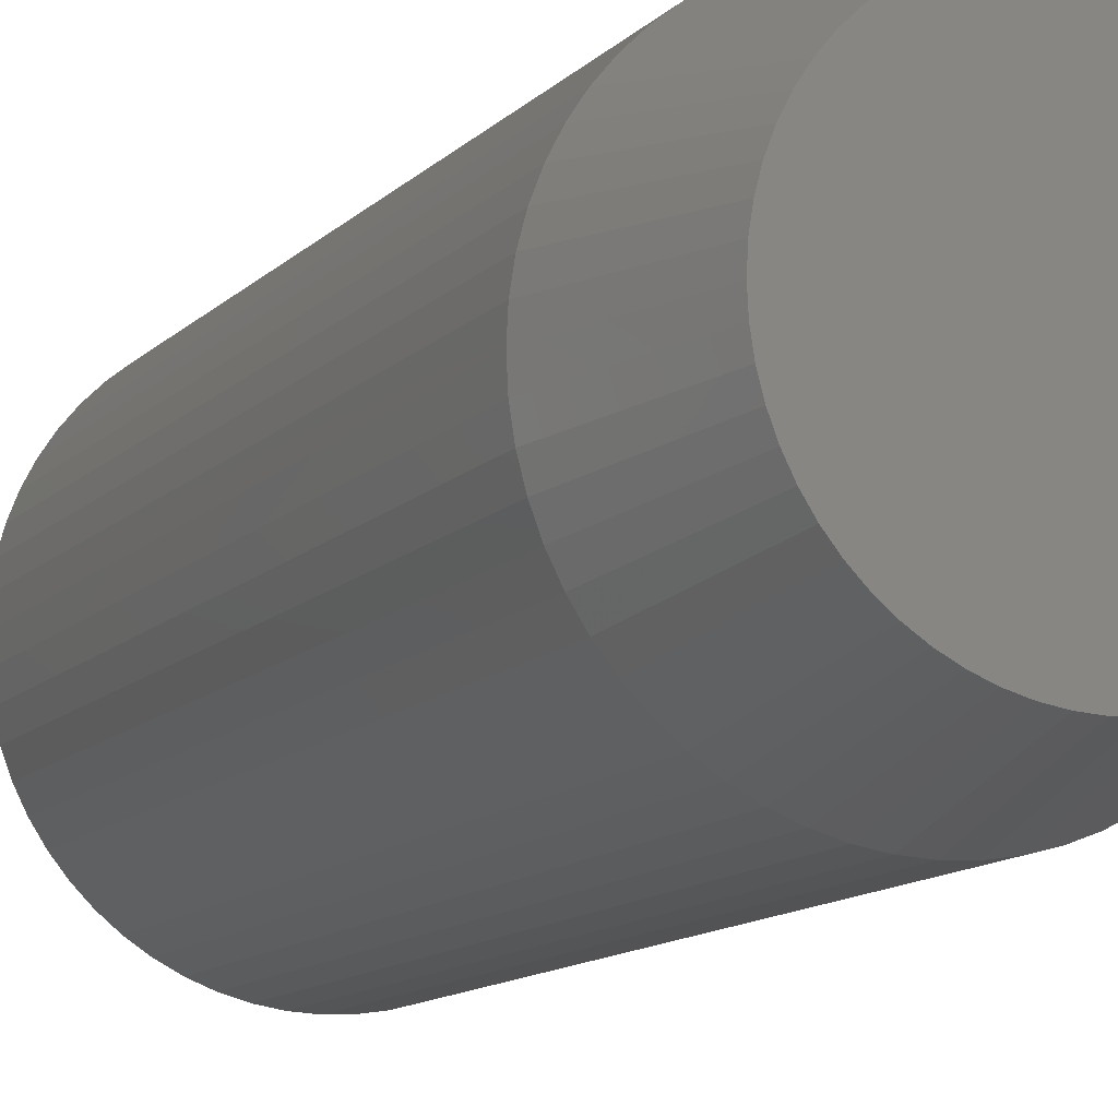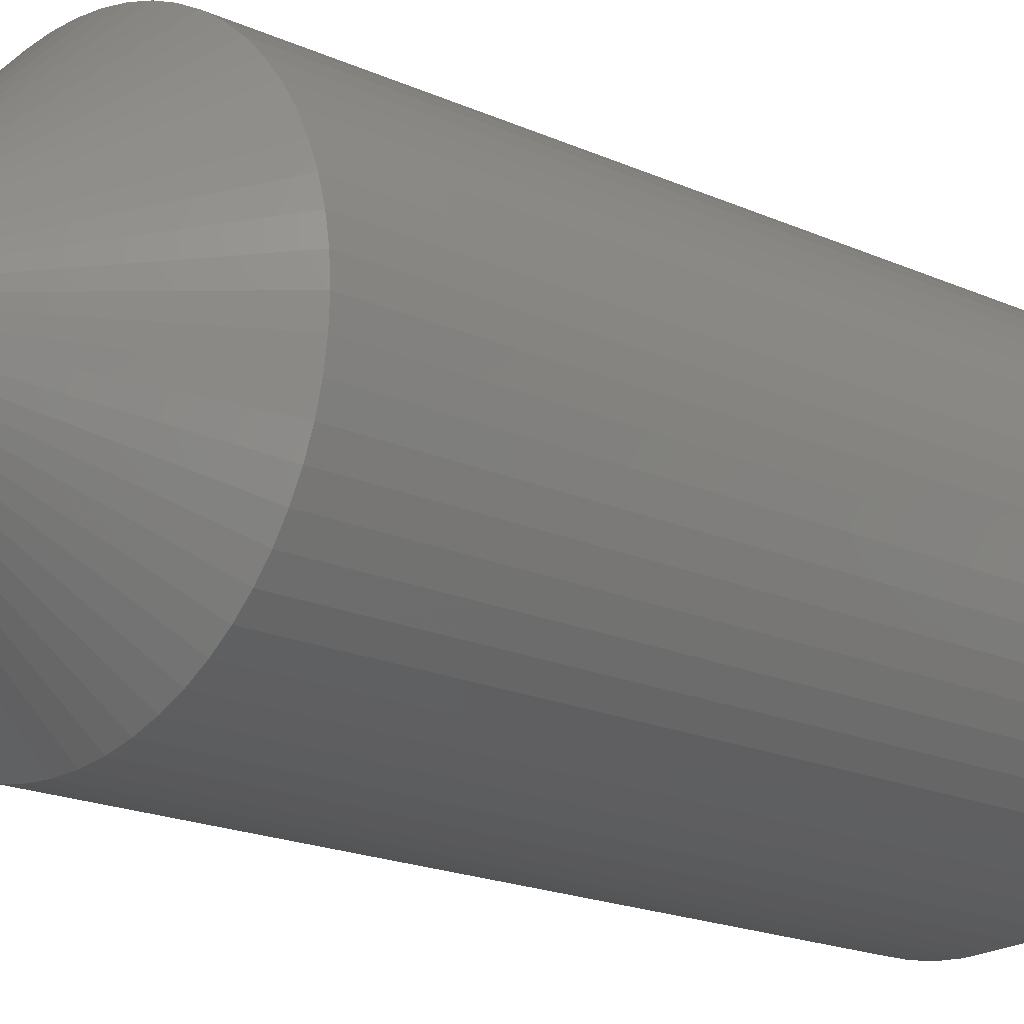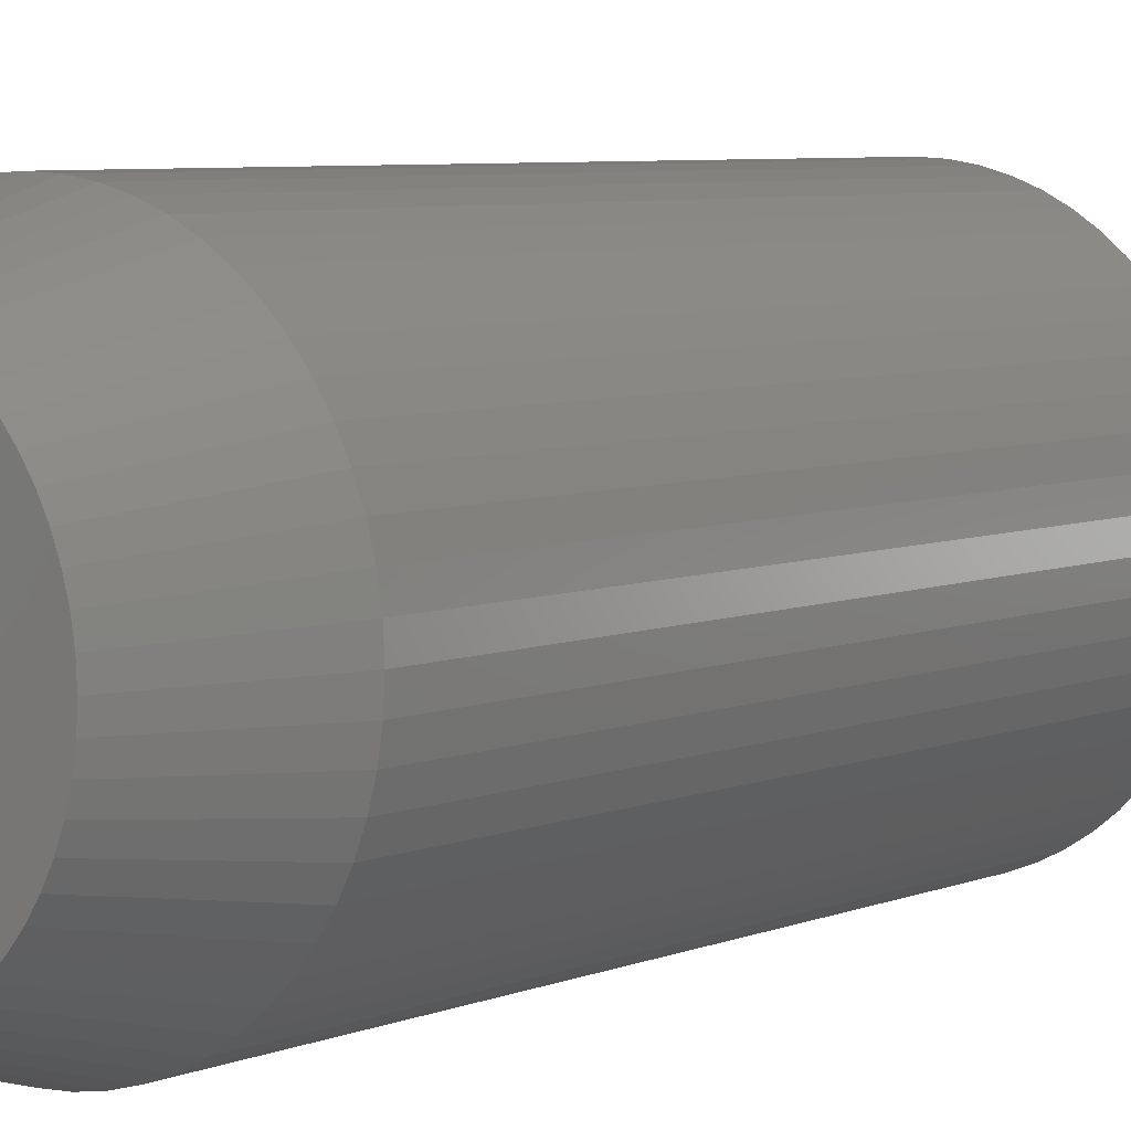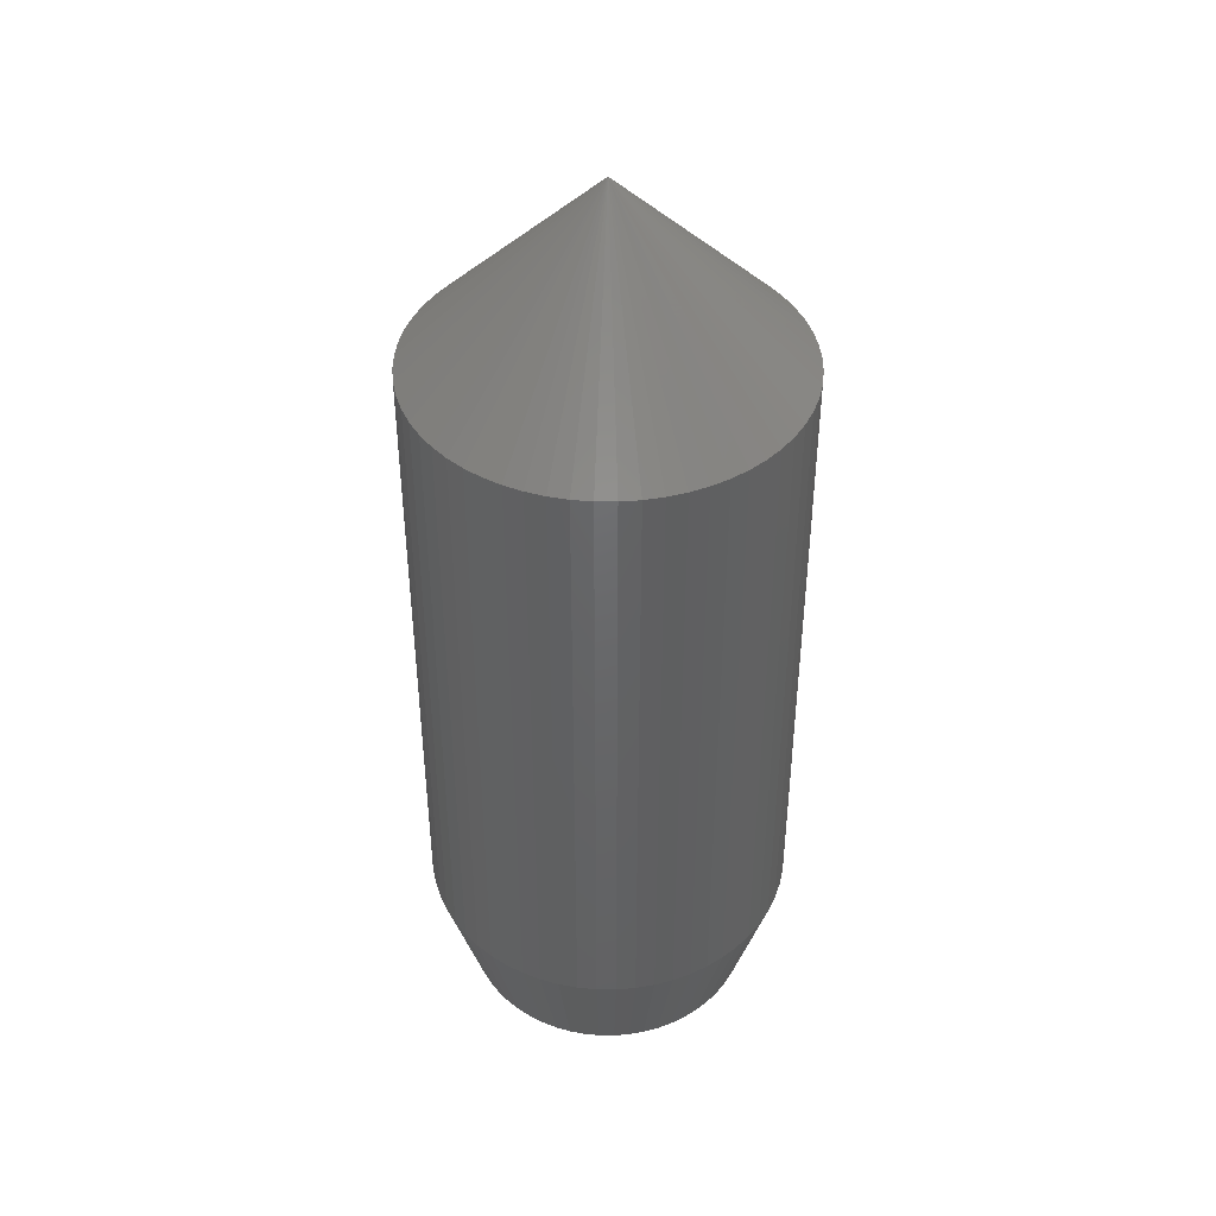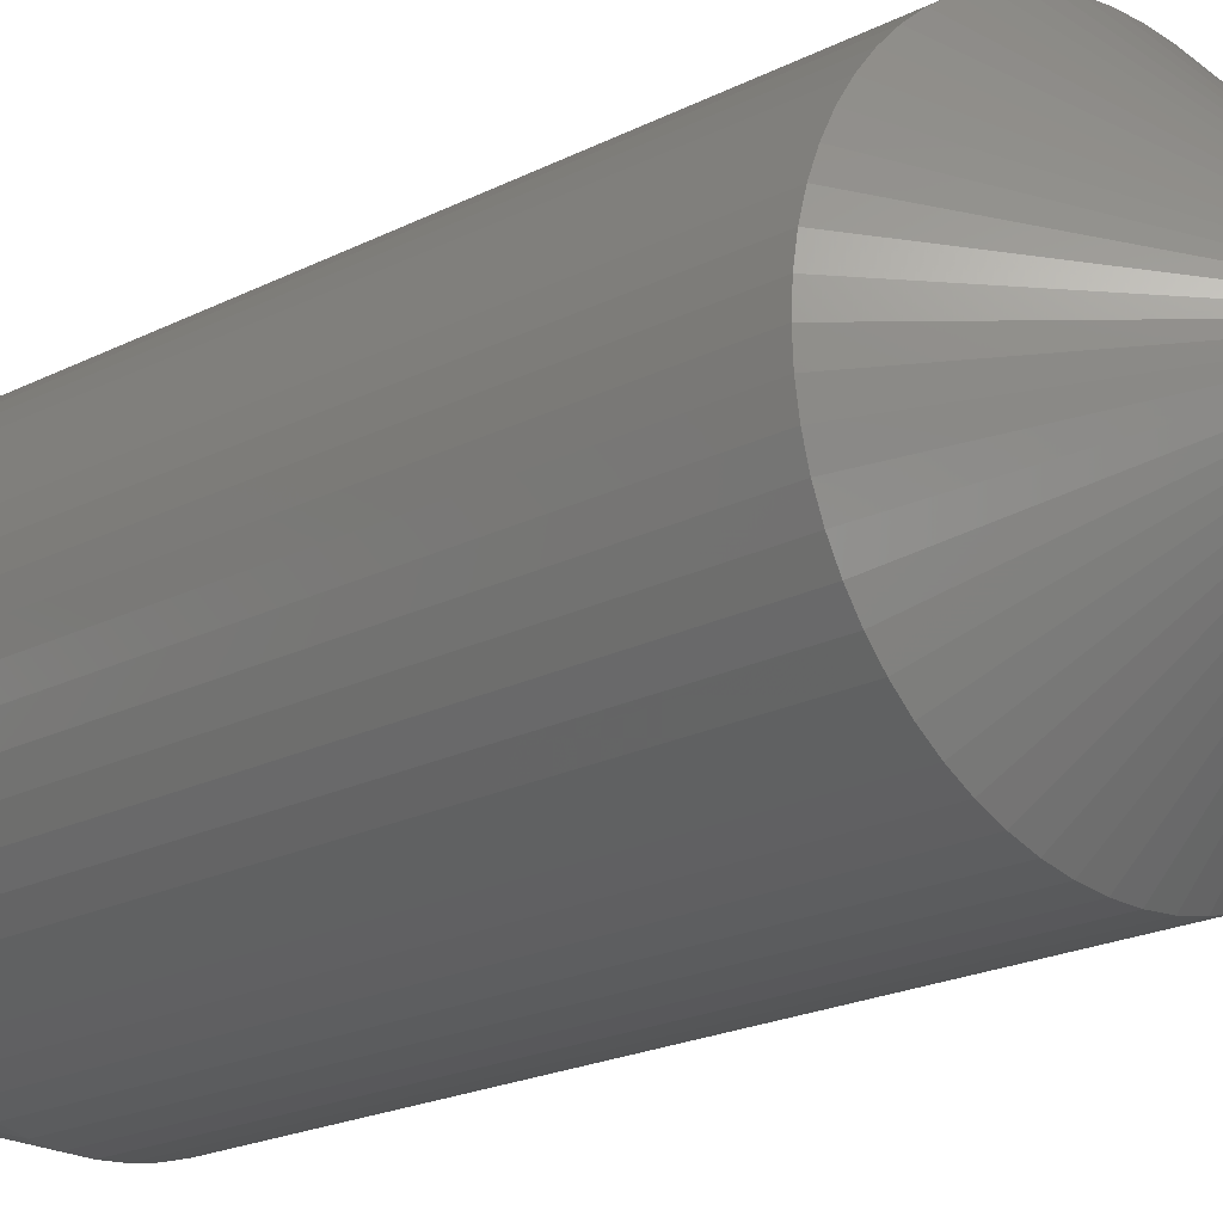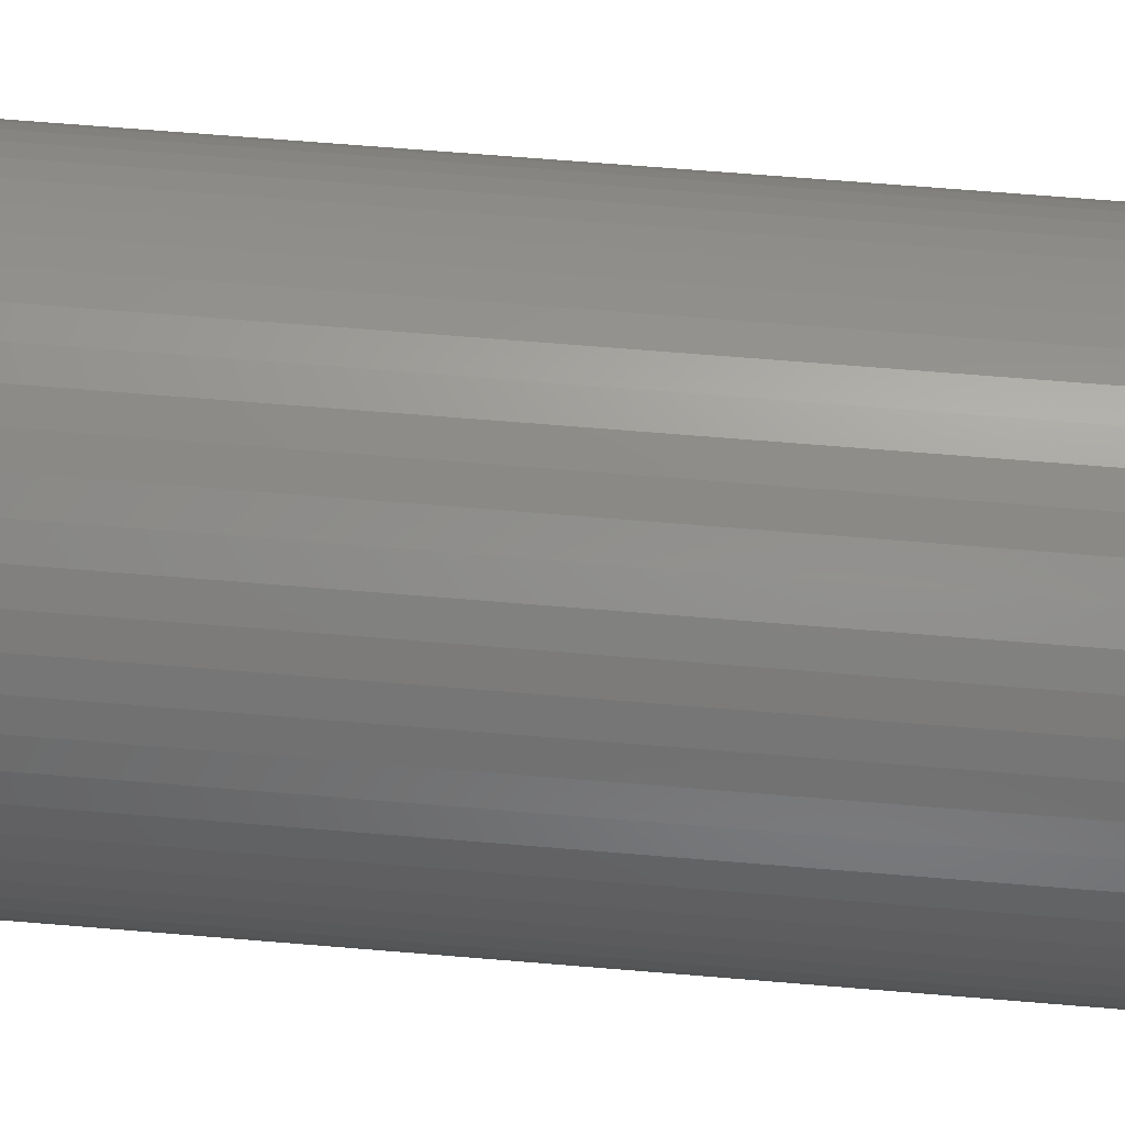
<metadata>
{"format":"stl","ext":"stl","renderer":"f3d","projection":"perspective","resolution":1024,"background":"white","views":[{"elev":-11.8,"azim":154.8,"up":"+Y"},{"elev":-16.7,"azim":46.0,"up":"+Y"},{"elev":5.8,"azim":-141.9,"up":"+Y"},{"elev":42.9,"azim":63.5,"up":"+Z"},{"elev":-18.1,"azim":-43.7,"up":"+Y"},{"elev":65.7,"azim":94.8,"up":"+Y"}]}
</metadata>
<code>
# stl→obj: 181 verts, 358 faces
v 0.316 -3.007 2.07
v 0 -3.023 2.07
v 0 -2.419 0
v 3.007 -0.316 2.07
v 2.405 -0.2528 0
v 2.419 0 0
v 3.023 0 2.07
v 3.007 0.316 2.07
v 2.405 0.2528 0
v 0.2528 -2.405 0
v 0.5029 -2.366 0
v 0.9342 -2.875 2.07
v 0.7474 -2.3 0
v -0.316 -3.007 2.07
v -0.2528 -2.405 0
v 0.9837 2.209 0
v 0.9342 2.875 2.07
v 1.23 2.762 2.07
v -2.419 0 0
v -3.007 0.316 2.07
v -2.405 0.2528 0
v -0.9837 2.209 0
v -1.512 2.618 2.07
v -1.23 2.762 2.07
v 0.9837 -2.209 0
v 1.512 -2.618 2.07
v 1.209 -2.095 0
v 1.777 -2.446 2.07
v 2.247 -2.023 2.07
v 1.618 -1.797 0
v 1.797 -1.618 0
v 2.023 -2.247 2.07
v 2.446 -1.777 2.07
v 1.957 -1.422 0
v 2.957 -0.6286 2.07
v 2.366 -0.5029 0
v -1.209 -2.095 0
v -1.777 -2.446 2.07
v -1.422 -1.957 0
v 0.5029 2.366 0
v 0.316 3.007 2.07
v 0.6286 2.957 2.07
v -2.957 -0.6286 2.07
v -3.007 -0.316 2.07
v -2.366 -0.5029 0
v -2.405 -0.2528 0
v -1.512 -2.618 2.07
v -3.023 0 2.07
v 2.875 -0.9342 2.07
v -0.5029 -2.366 0
v -0.9342 -2.875 2.07
v -0.7474 -2.3 0
v -0.2528 2.405 0
v -0.5029 2.366 0
v -0.316 3.007 2.07
v 0.6286 -2.957 2.07
v 2.209 -0.9837 0
v 2.3 -0.7474 0
v 1.23 -2.762 2.07
v -2.762 -1.23 2.07
v -2.875 -0.9342 2.07
v -2.209 -0.9837 0
v -2.366 0.5029 0
v -2.957 0.6286 2.07
v -2.095 1.209 0
v -2.618 1.512 2.07
v -2.446 1.777 2.07
v -1.957 1.422 0
v -2.3 0.7474 0
v -2.875 0.9342 2.07
v -2.209 0.9837 0
v 2.618 -1.512 2.07
v 2.762 -1.23 2.07
v 2.366 0.5029 0
v 2.3 0.7474 0
v 2.875 0.9342 2.07
v 1.618 1.797 0
v 1.422 1.957 0
v 1.777 2.446 2.07
v -2.247 -2.023 2.07
v -2.446 -1.777 2.07
v -1.797 -1.618 0
v -2.023 -2.247 2.07
v -1.618 -1.797 0
v 0.7474 2.3 0
v -0.9837 -2.209 0
v -2.618 -1.512 2.07
v -2.095 -1.209 0
v 1.512 2.618 2.07
v 1.209 2.095 0
v 0 2.419 0
v 0 3.023 2.07
v -0.6286 -2.957 2.07
v -1.209 2.095 0
v -1.777 2.446 2.07
v 2.095 -1.209 0
v -0.9342 2.875 2.07
v -0.6286 2.957 2.07
v 2.957 0.6286 2.07
v 1.422 -1.957 0
v -1.957 -1.422 0
v -0.7474 2.3 0
v -1.23 -2.762 2.07
v 2.446 1.777 2.07
v 1.797 1.618 0
v 2.247 2.023 2.07
v -1.618 1.797 0
v -2.023 2.247 2.07
v 2.762 1.23 2.07
v 2.209 0.9837 0
v 2.618 1.512 2.07
v 2.023 2.247 2.07
v -1.797 1.618 0
v -2.247 2.023 2.07
v 2.095 1.209 0
v 1.957 1.422 0
v 0.2528 2.405 0
v -1.422 1.957 0
v -2.3 -0.7474 0
v -2.762 1.23 2.07
v -3.007 -0.316 12.42
v -2.957 -0.6286 12.42
v 3.023 0 12.42
v 3.007 0.316 12.42
v 2.762 -1.23 12.42
v 2.875 -0.9342 12.42
v -0.316 3.007 12.42
v 0 3.023 12.42
v 2.446 1.777 12.42
v 2.247 2.023 12.42
v -3.007 0.316 12.42
v -3.023 0 12.42
v 1.777 -2.446 12.42
v 1.512 -2.618 12.42
v 0.316 -3.007 12.42
v 0 -3.023 12.42
v -2.957 0.6286 12.42
v 2.618 1.512 12.42
v 2.957 0.6286 12.42
v 2.957 -0.6286 12.42
v -2.875 0.9342 12.42
v 1.512 2.618 12.42
v 1.777 2.446 12.42
v -2.023 2.247 12.42
v -1.777 2.446 12.42
v 2.446 -1.777 12.42
v 2.618 -1.512 12.42
v -2.875 -0.9342 12.42
v -0.9342 2.875 12.42
v -0.6286 2.957 12.42
v -1.512 2.618 12.42
v -1.23 2.762 12.42
v 2.875 0.9342 12.42
v 3.007 -0.316 12.42
v -2.446 1.777 12.42
v -2.618 1.512 12.42
v 1.23 -2.762 12.42
v 0.9342 -2.875 12.42
v -1.512 -2.618 12.42
v -1.777 -2.446 12.42
v 2.023 -2.247 12.42
v 2.247 -2.023 12.42
v -2.762 1.23 12.42
v 0.9342 2.875 12.42
v 1.23 2.762 12.42
v 2.762 1.23 12.42
v 0.316 3.007 12.42
v 0.6286 2.957 12.42
v 2.023 2.247 12.42
v -0.316 -3.007 12.42
v -0.6286 -2.957 12.42
v -2.446 -1.777 12.42
v -2.247 -2.023 12.42
v 0.6286 -2.957 12.42
v -2.023 -2.247 12.42
v -2.247 2.023 12.42
v -2.618 -1.512 12.42
v -2.762 -1.23 12.42
v -0.9342 -2.875 12.42
v -1.23 -2.762 12.42
v 0 0 15.44
f 1 2 3
f 4 5 6
f 7 6 8
f 6 9 8
f 1 10 11
f 12 11 13
f 3 14 15
f 16 17 18
f 19 20 21
f 22 23 24
f 12 13 25
f 26 27 28
f 29 30 31
f 30 29 32
f 33 31 34
f 35 36 4
f 29 31 33
f 37 38 39
f 40 41 42
f 43 44 45
f 45 44 46
f 47 38 37
f 44 48 19
f 49 36 35
f 4 6 7
f 19 48 20
f 50 51 52
f 53 54 55
f 56 11 12
f 49 57 58
f 17 40 42
f 59 12 25
f 60 61 62
f 63 20 64
f 65 66 67
f 65 67 68
f 28 30 32
f 69 70 71
f 61 43 45
f 26 25 27
f 72 57 73
f 73 57 49
f 74 75 76
f 4 36 5
f 14 50 15
f 63 64 70
f 49 58 36
f 1 3 10
f 77 78 79
f 80 81 82
f 38 83 84
f 85 40 17
f 51 86 52
f 81 87 88
f 39 38 84
f 63 70 69
f 89 16 18
f 59 25 26
f 78 90 79
f 91 55 92
f 16 85 17
f 14 93 50
f 56 1 11
f 88 87 62
f 94 95 23
f 72 96 57
f 54 97 98
f 94 23 22
f 53 55 91
f 8 74 99
f 93 51 50
f 28 27 100
f 101 81 88
f 33 34 96
f 33 96 72
f 22 24 97
f 87 60 62
f 28 100 30
f 102 97 54
f 51 103 86
f 104 105 106
f 2 14 3
f 90 16 89
f 107 108 95
f 109 110 111
f 106 77 112
f 77 106 105
f 113 67 114
f 5 9 6
f 36 9 5
f 36 74 9
f 58 74 36
f 58 75 74
f 57 75 58
f 57 110 75
f 96 110 57
f 96 115 110
f 34 115 96
f 34 116 115
f 31 116 34
f 31 105 116
f 30 105 31
f 30 77 105
f 100 77 30
f 100 78 77
f 27 78 100
f 27 90 78
f 25 90 27
f 25 16 90
f 13 16 25
f 13 85 16
f 11 85 13
f 11 40 85
f 10 40 11
f 10 117 40
f 3 117 10
f 3 91 117
f 15 91 3
f 15 53 91
f 50 53 15
f 50 54 53
f 52 54 50
f 52 102 54
f 86 102 52
f 86 22 102
f 37 22 86
f 37 94 22
f 39 94 37
f 39 118 94
f 84 118 39
f 84 107 118
f 82 107 84
f 82 113 107
f 101 113 82
f 101 68 113
f 88 68 101
f 88 65 68
f 62 65 88
f 62 71 65
f 119 71 62
f 119 69 71
f 45 69 119
f 45 63 69
f 46 63 45
f 46 21 63
f 21 46 19
f 46 44 19
f 119 61 45
f 76 110 109
f 107 95 118
f 54 98 55
f 62 61 119
f 71 70 120
f 110 115 111
f 111 115 104
f 79 90 89
f 103 47 86
f 86 47 37
f 84 80 82
f 80 84 83
f 115 116 104
f 82 81 101
f 75 110 76
f 102 22 97
f 71 120 66
f 71 66 65
f 99 74 76
f 118 95 94
f 41 91 92
f 116 105 104
f 21 20 63
f 9 74 8
f 107 114 108
f 114 107 113
f 68 67 113
f 112 77 79
f 117 91 41
f 40 117 41
f 43 121 44
f 121 43 122
f 123 8 124
f 8 123 7
f 125 49 126
f 49 125 73
f 92 127 128
f 127 92 55
f 129 106 130
f 106 129 104
f 48 131 20
f 131 48 132
f 26 133 134
f 133 26 28
f 2 135 136
f 135 2 1
f 20 137 64
f 137 20 131
f 138 104 129
f 104 138 111
f 124 99 139
f 99 124 8
f 126 35 140
f 35 126 49
f 64 141 70
f 141 64 137
f 79 142 143
f 142 79 89
f 44 132 48
f 132 44 121
f 95 144 145
f 144 95 108
f 146 72 147
f 72 146 33
f 61 122 43
f 122 61 148
f 98 149 150
f 149 98 97
f 24 151 152
f 151 24 23
f 139 76 153
f 76 139 99
f 55 150 127
f 150 55 98
f 140 4 154
f 4 140 35
f 66 155 67
f 155 66 156
f 12 157 158
f 157 12 59
f 38 159 160
f 159 38 47
f 161 29 162
f 29 161 32
f 120 156 66
f 156 120 163
f 18 164 165
f 164 18 17
f 166 111 138
f 111 166 109
f 23 145 151
f 145 23 95
f 42 167 168
f 167 42 41
f 97 152 149
f 152 97 24
f 112 143 169
f 143 112 79
f 28 161 133
f 161 28 32
f 93 170 171
f 170 93 14
f 154 7 123
f 7 154 4
f 80 172 81
f 172 80 173
f 130 112 169
f 112 130 106
f 70 163 120
f 163 70 141
f 56 158 174
f 158 56 12
f 153 109 166
f 109 153 76
f 59 134 157
f 134 59 26
f 1 174 135
f 174 1 56
f 83 173 80
f 173 83 175
f 147 73 125
f 73 147 72
f 162 33 146
f 33 162 29
f 17 168 164
f 168 17 42
f 89 165 142
f 165 89 18
f 114 144 108
f 144 114 176
f 81 177 87
f 177 81 172
f 41 128 167
f 128 41 92
f 87 178 60
f 178 87 177
f 103 179 180
f 179 103 51
f 51 171 179
f 171 51 93
f 67 176 114
f 176 67 155
f 14 136 170
f 136 14 2
f 60 148 61
f 148 60 178
f 47 180 159
f 180 47 103
f 83 160 175
f 160 83 38
f 124 181 123
f 156 163 181
f 138 181 166
f 181 178 177
f 181 170 136
f 142 181 143
f 152 151 181
f 176 155 181
f 181 173 175
f 127 150 181
f 134 181 157
f 163 141 181
f 155 156 181
f 168 181 164
f 141 137 181
f 149 152 181
f 131 132 181
f 151 145 181
f 181 159 180
f 164 181 165
f 128 181 167
f 174 181 135
f 133 181 134
f 158 181 174
f 181 171 170
f 126 181 125
f 154 181 140
f 181 121 122
f 130 181 129
f 137 131 181
f 167 181 168
f 181 148 178
f 181 122 148
f 157 181 158
f 181 179 171
f 125 181 147
f 147 181 146
f 129 181 138
f 144 176 181
f 150 149 181
f 145 144 181
f 165 181 142
f 146 181 162
f 128 127 181
f 143 181 169
f 169 181 130
f 161 181 133
f 162 181 161
f 181 136 135
f 181 172 173
f 140 181 126
f 166 181 153
f 123 181 154
f 153 181 139
f 139 181 124
f 181 177 172
f 181 160 159
f 181 175 160
f 181 180 179
f 181 132 121

</code>
